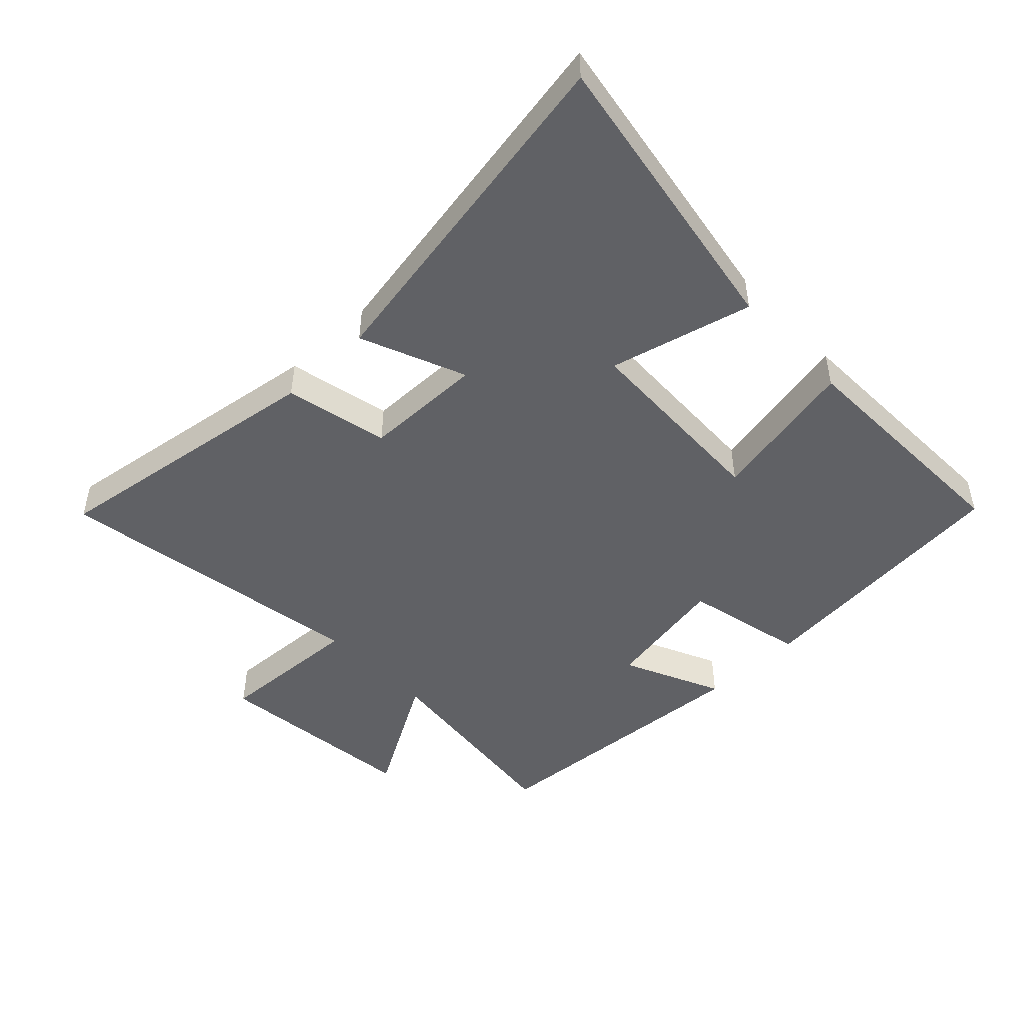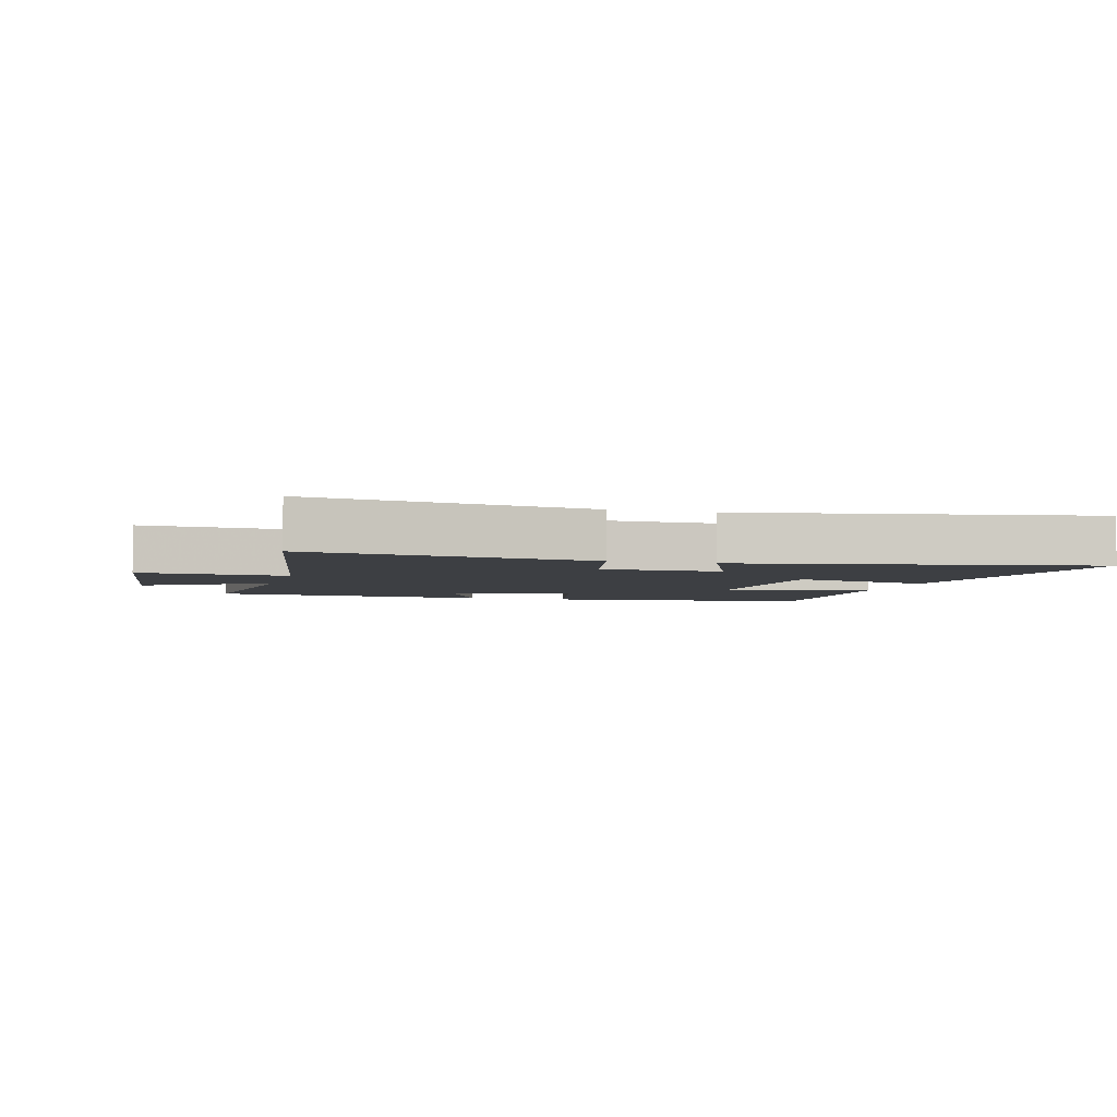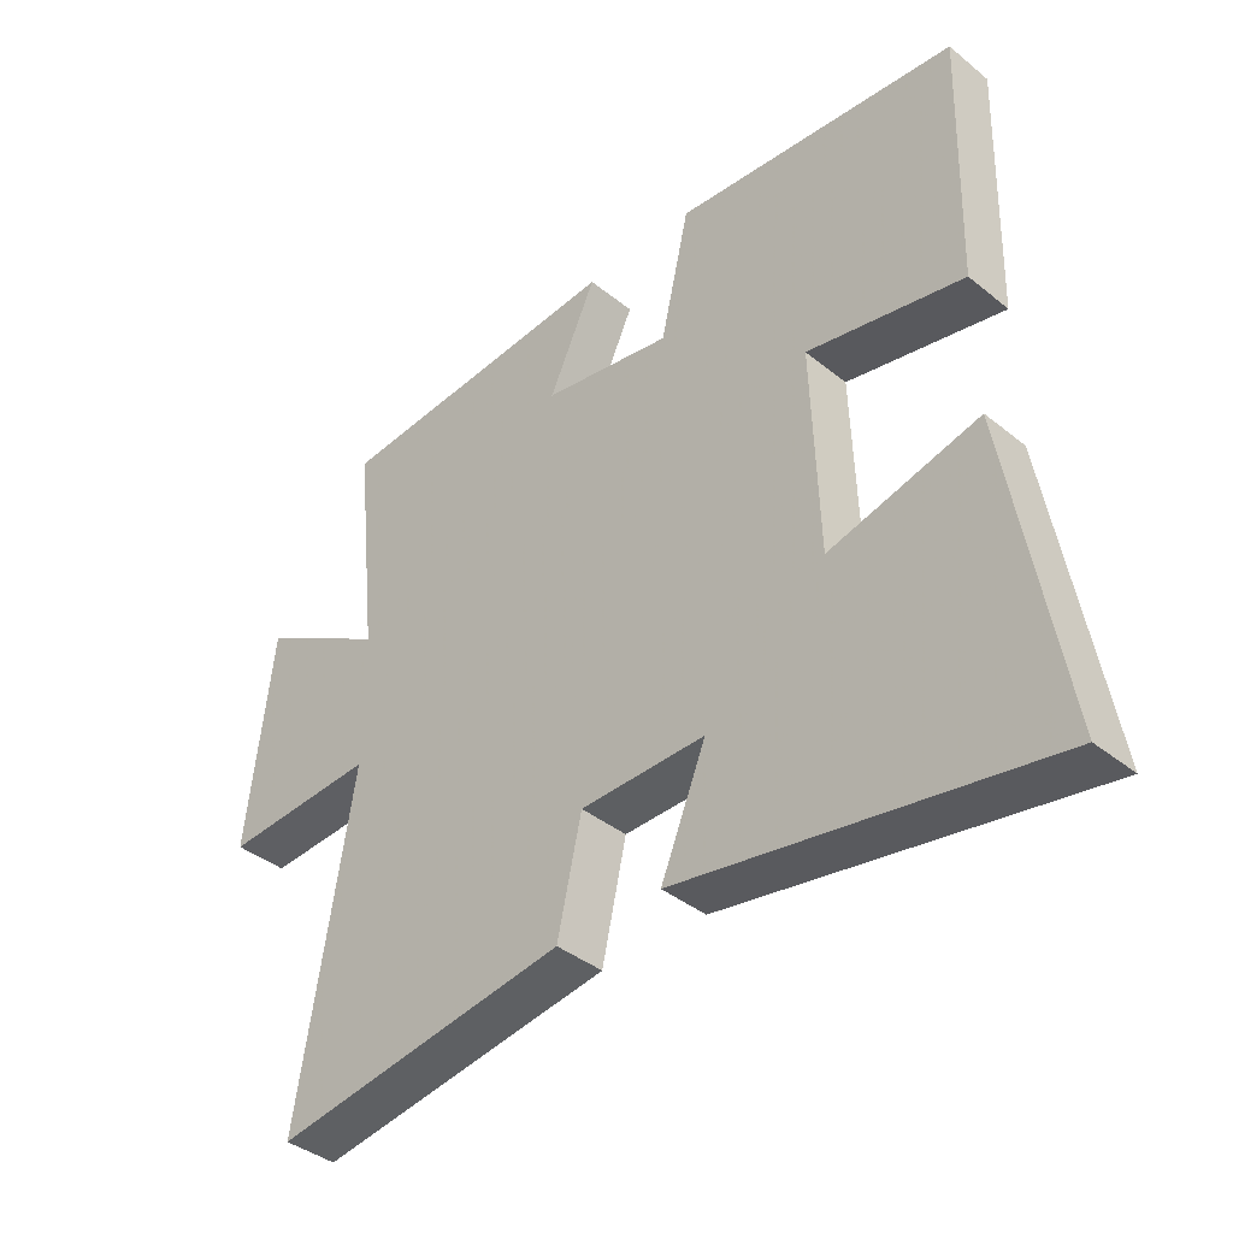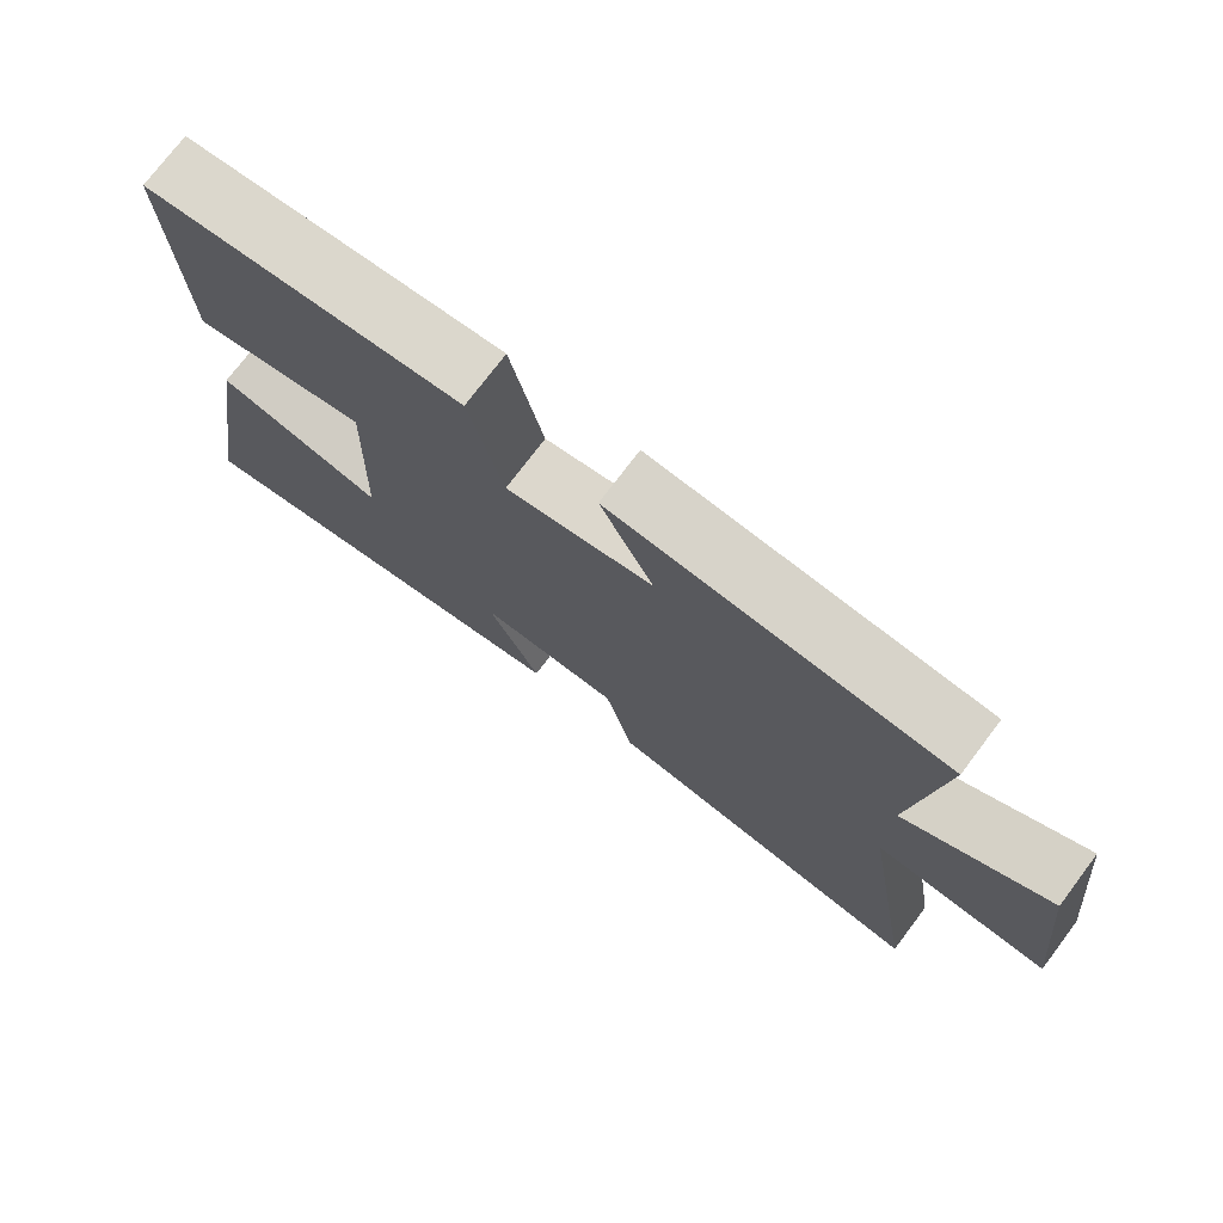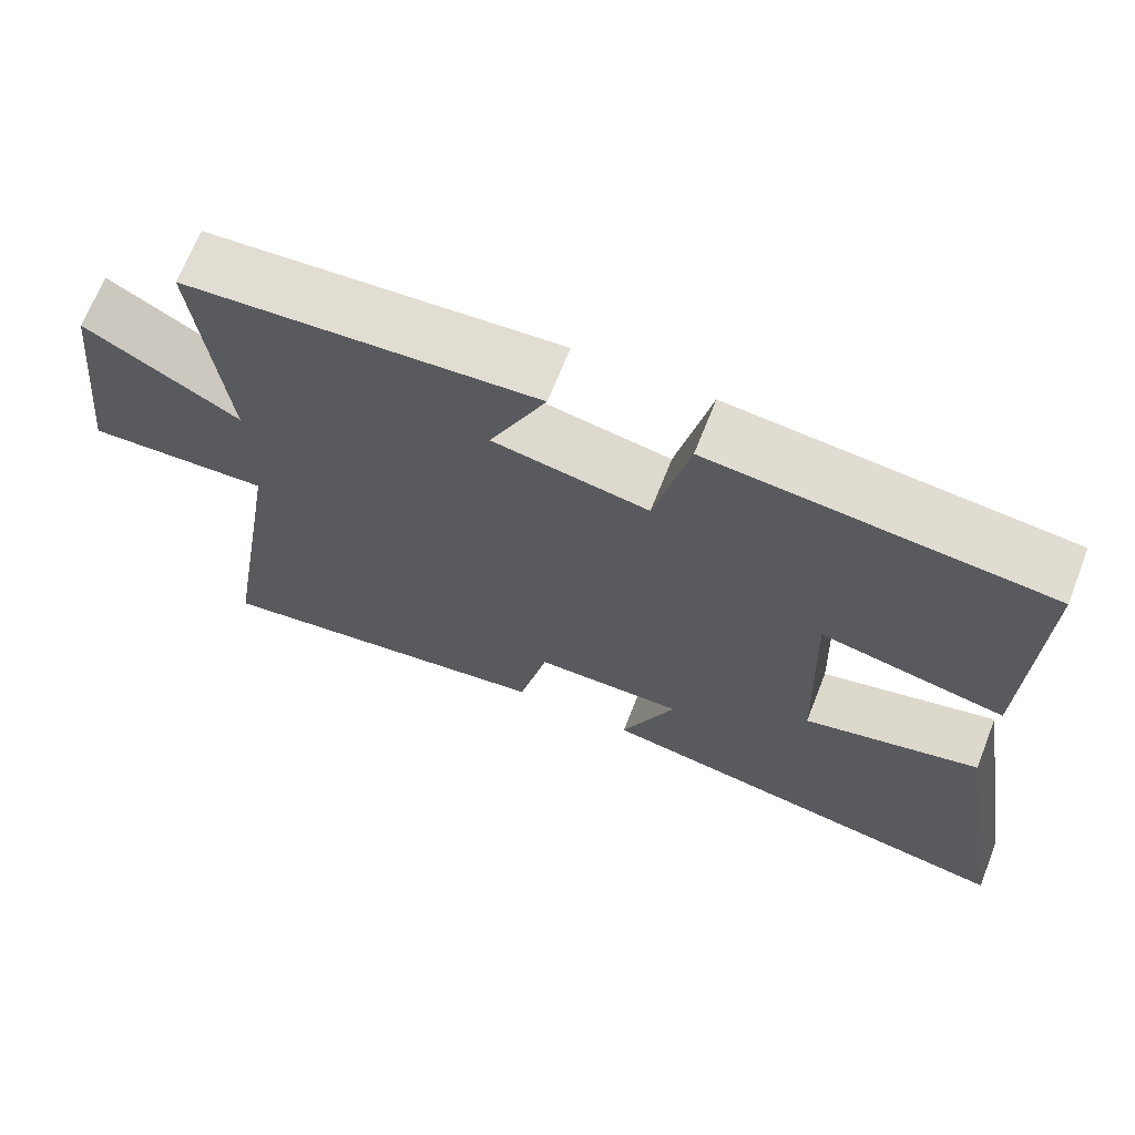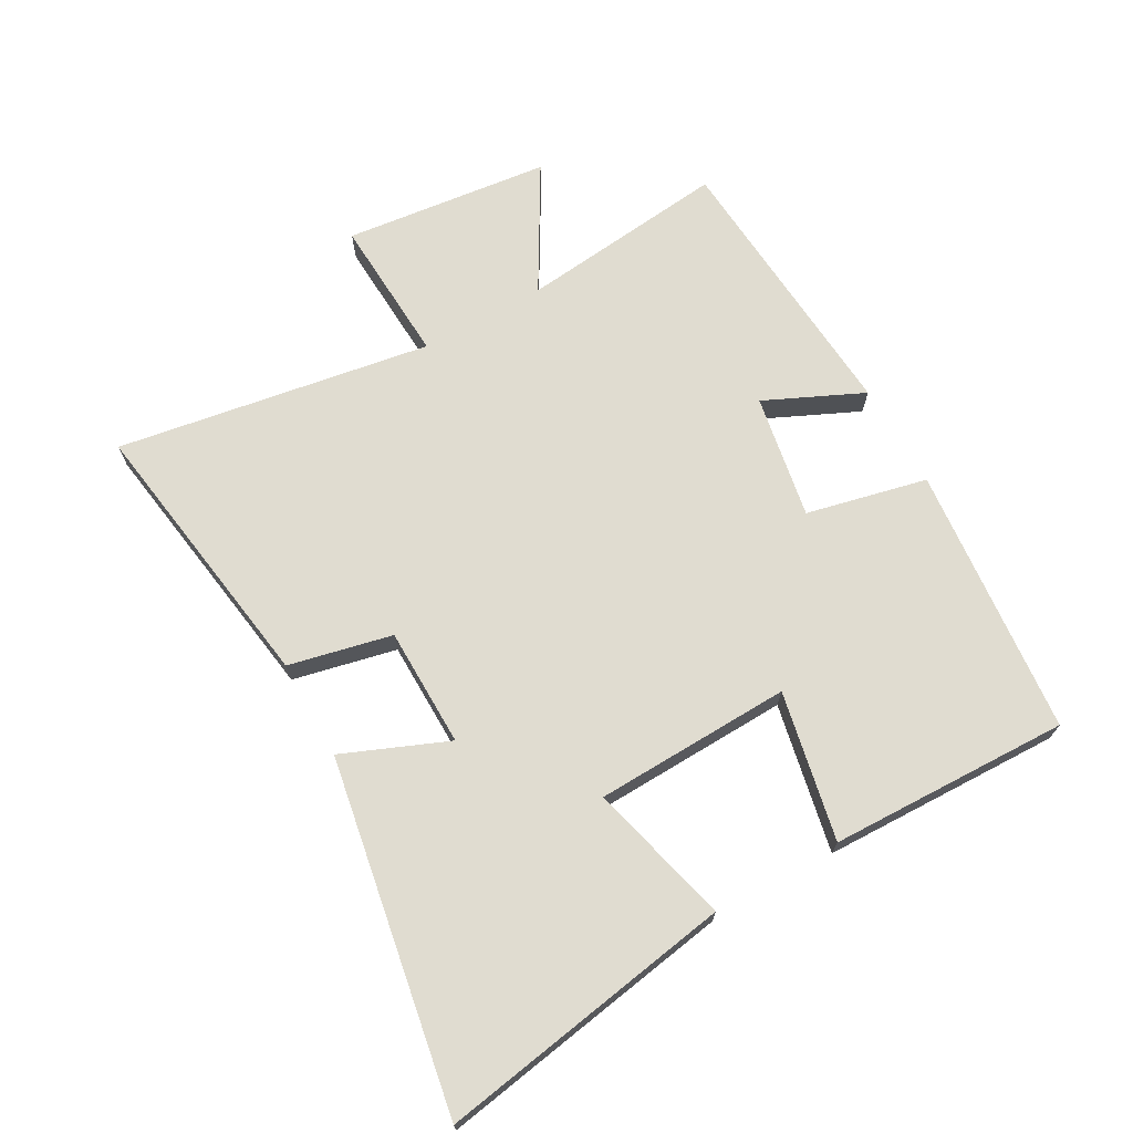
<metadata>
{"format":"obj","ext":"obj","renderer":"f3d","projection":"perspective","resolution":1024,"background":"white","views":[{"elev":-47.9,"azim":-136.4,"up":"+Y"},{"elev":-4.0,"azim":164.6,"up":"+Y"},{"elev":-39.3,"azim":-135.1,"up":"+Z"},{"elev":75.1,"azim":37.1,"up":"+Z"},{"elev":67.9,"azim":-158.5,"up":"+Z"},{"elev":69.5,"azim":-119.4,"up":"+Y"}]}
</metadata>
<code>
v -0.578 0.07 -0.599
v -0.5 0.07 -0.129
v -0.274 0.07 -0.186
v -0.264 0.07 0.126
v -0.5 0.07 0.077
v -0.511 0.07 0.458
v -0.082 0.07 0.5
v -0.038 0.07 0.308
v 0.16 0.07 0.344
v 0.088 0.07 0.5
v 0.536 0.07 0.468
v 0.5 0.07 0.136
v 0.696 0.07 0.25
v 0.734 0.07 -0.078
v 0.5 0.07 -0.066
v 0.582 0.07 -0.566
v 0.135 0.07 -0.5
v 0.098 0.07 -0.336
v -0.092 0.07 -0.334
v -0.023 0.07 -0.5
v -0.578 0 -0.599
v -0.5 0 -0.129
v -0.274 0 -0.186
v -0.264 0 0.126
v -0.5 0 0.077
v -0.511 0 0.458
v -0.082 0 0.5
v -0.038 0 0.308
v 0.16 0 0.344
v 0.088 0 0.5
v 0.536 0 0.468
v 0.5 0 0.136
v 0.696 0 0.25
v 0.734 0 -0.078
v 0.5 0 -0.066
v 0.582 0 -0.566
v 0.135 0 -0.5
v 0.098 0 -0.336
v -0.092 0 -0.334
v -0.023 0 -0.5
f 19 20 1 2
f 18 19 2 3
f 15 16 17 18
f 15 18 3 4
f 12 13 14 15
f 12 15 4
f 9 10 11 12
f 8 9 12 4
f 6 7 8
f 4 5 6 8
f 22 21 40 39
f 23 22 39 38
f 38 37 36 35
f 24 23 38 35
f 35 34 33 32
f 24 35 32
f 32 31 30 29
f 24 32 29 28
f 28 27 26
f 28 26 25 24
f 1 21 22 2
f 2 22 23 3
f 3 23 24 4
f 4 24 25 5
f 5 25 26 6
f 6 26 27 7
f 7 27 28 8
f 8 28 29 9
f 9 29 30 10
f 10 30 31 11
f 11 31 32 12
f 12 32 33 13
f 13 33 34 14
f 14 34 35 15
f 15 35 36 16
f 16 36 37 17
f 17 37 38 18
f 18 38 39 19
f 19 39 40 20
f 20 40 21 1

</code>
